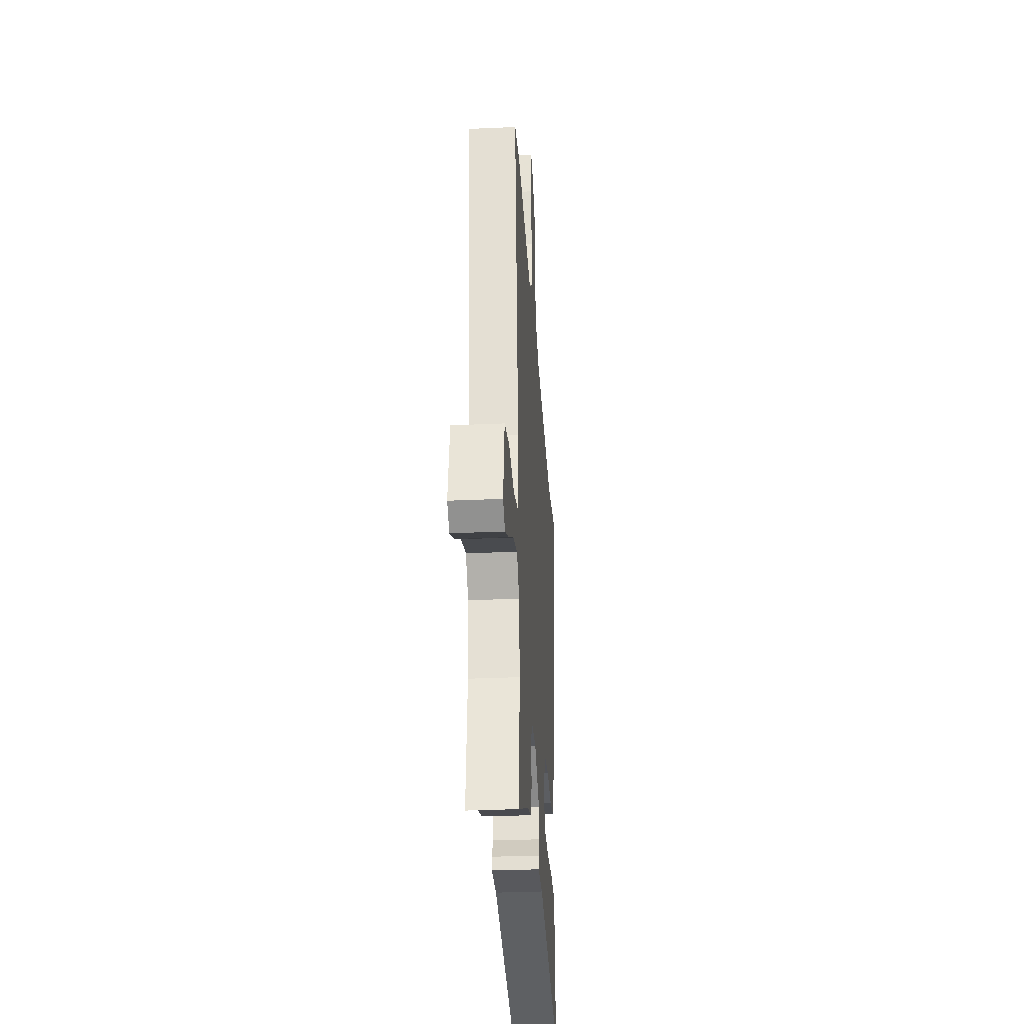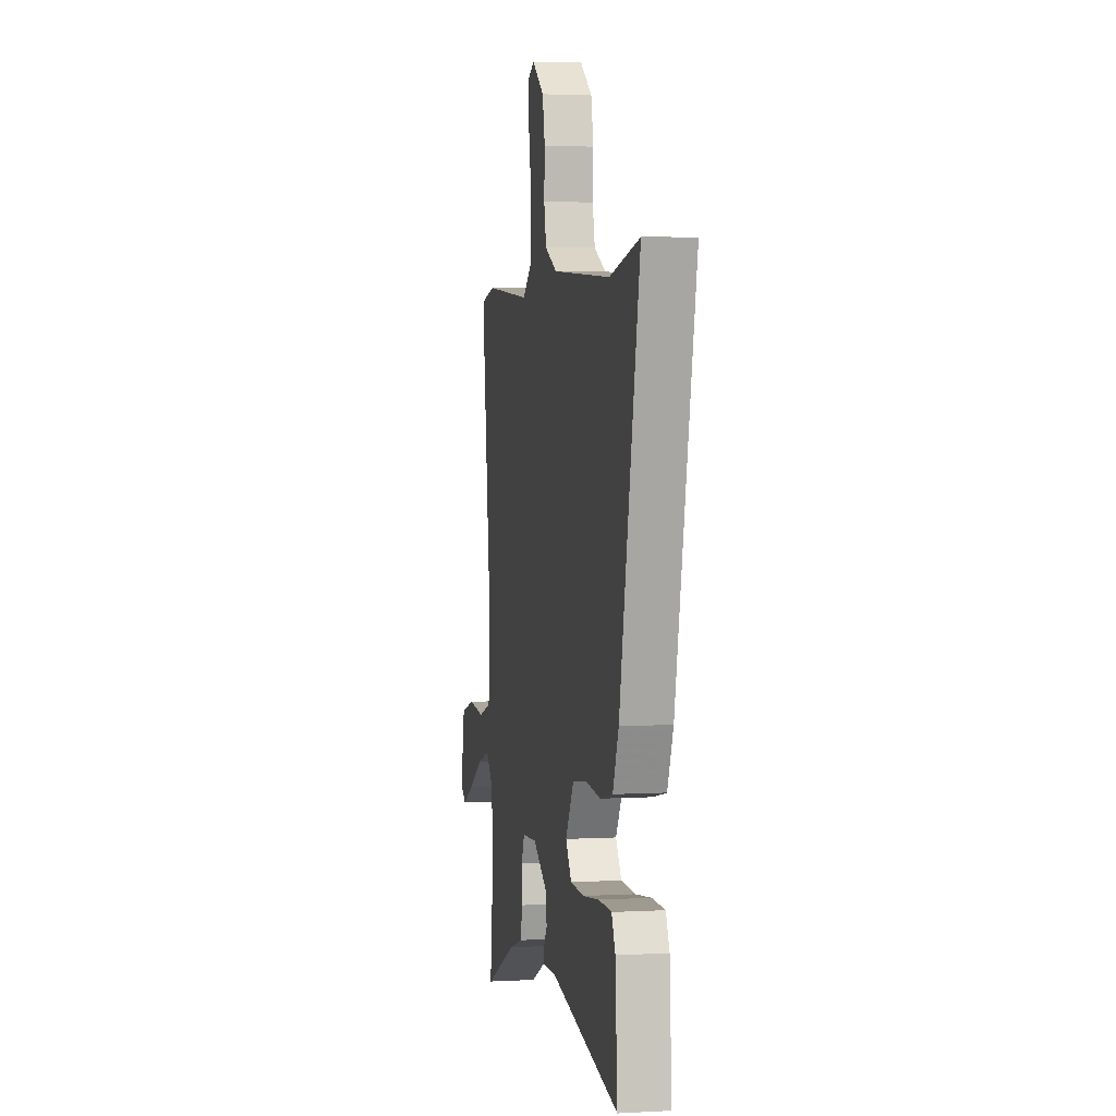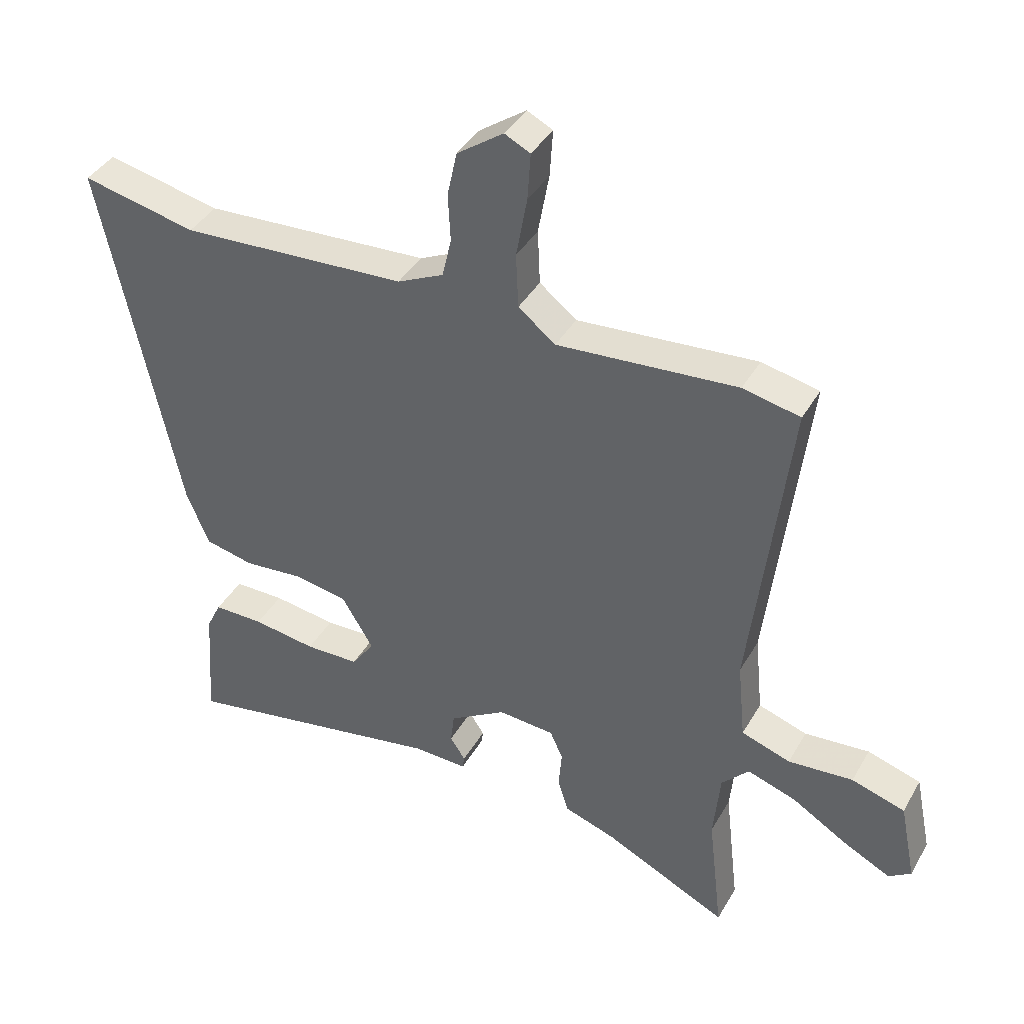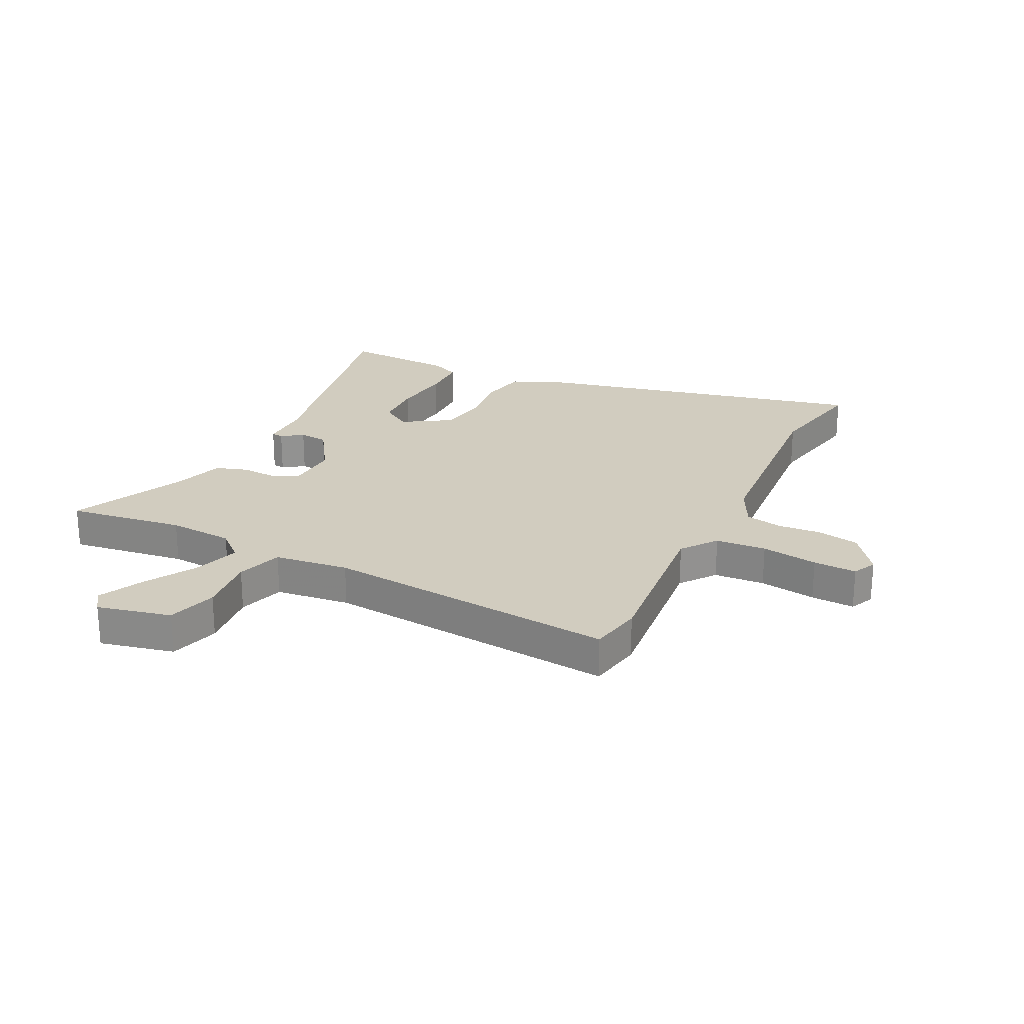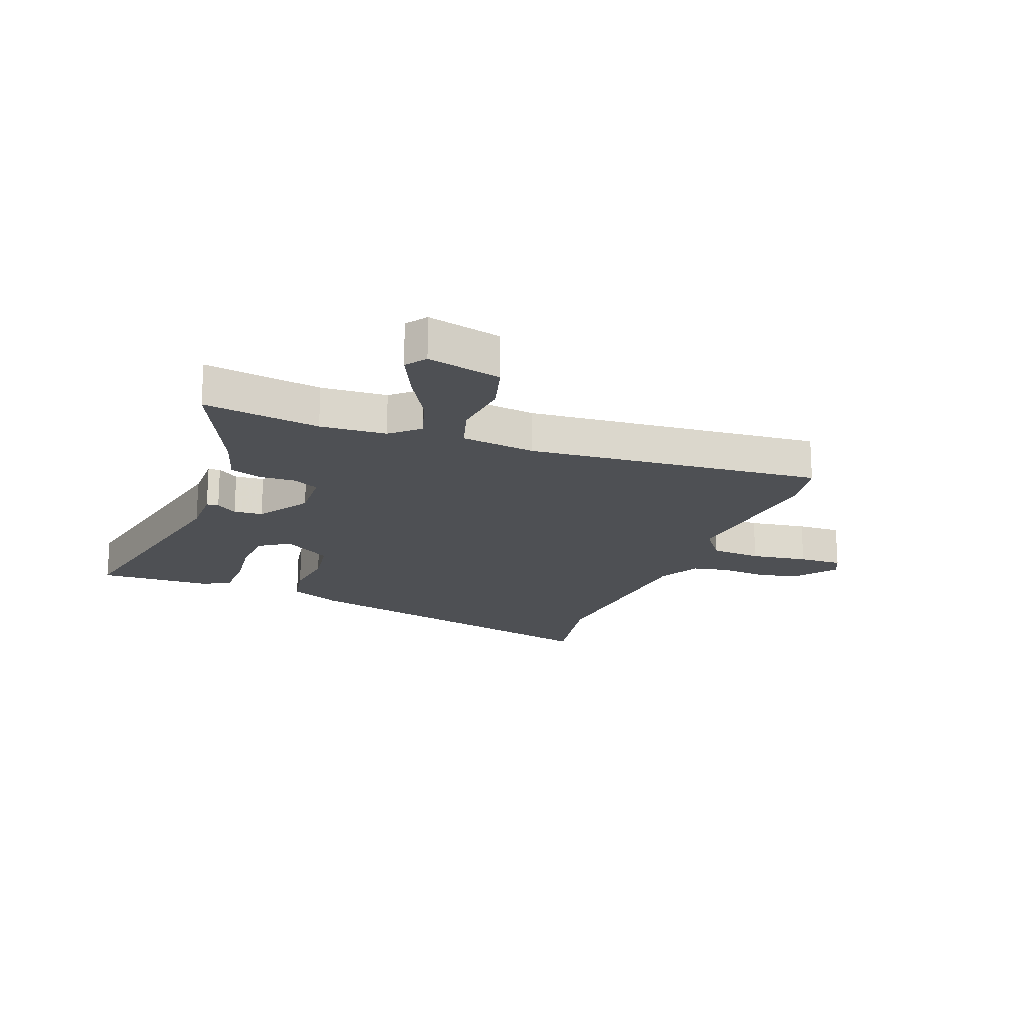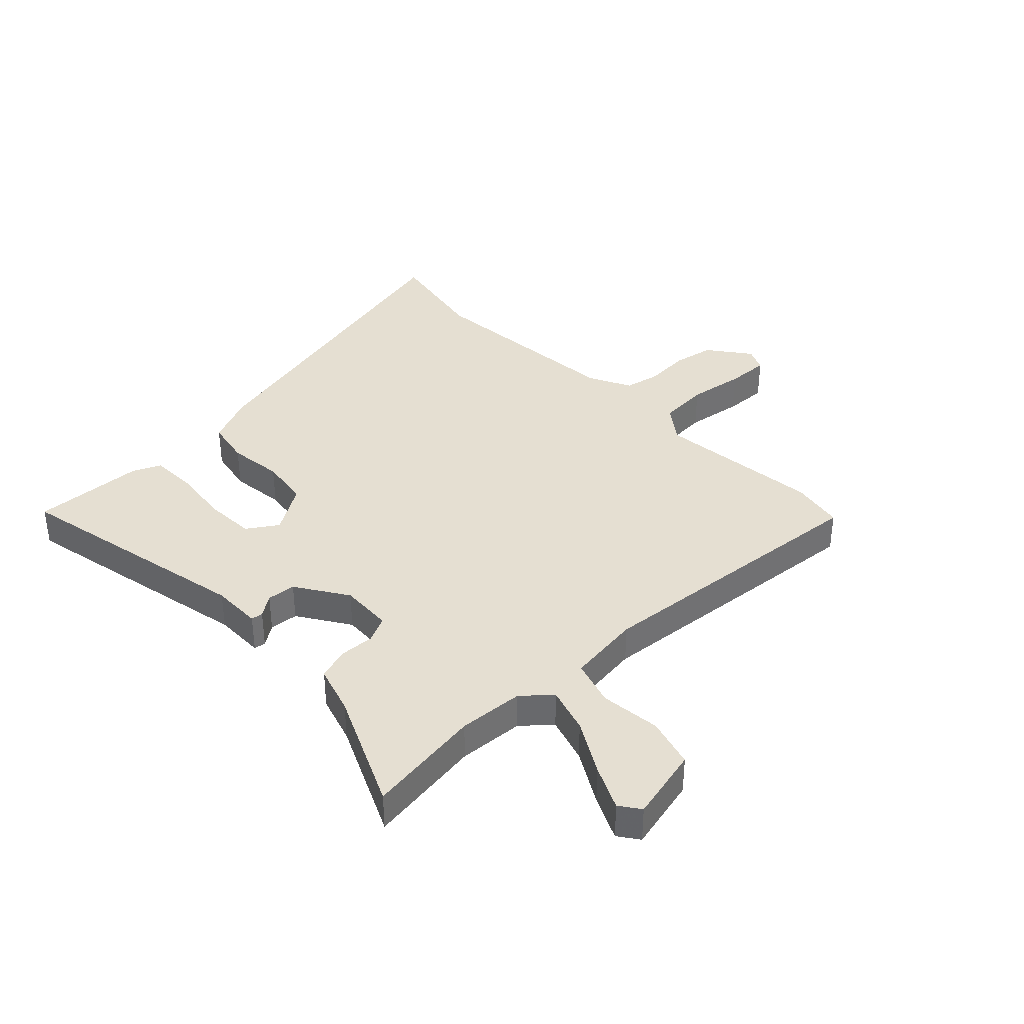
<metadata>
{"format":"obj","ext":"obj","renderer":"f3d","projection":"perspective","resolution":1024,"background":"white","views":[{"elev":-32.2,"azim":-86.4,"up":"+Z"},{"elev":3.9,"azim":79.6,"up":"+Z"},{"elev":39.9,"azim":-152.7,"up":"+Z"},{"elev":24.1,"azim":-65.0,"up":"+Y"},{"elev":-18.5,"azim":-112.4,"up":"+Y"},{"elev":37.4,"azim":-135.4,"up":"+Y"}]}
</metadata>
<code>
v 0.446 0.07 0.488
v 0.634 0.07 0.529
v 0.509 0.07 -0.069
v 0.472 0.07 -0.16
v 0.391 0.07 -0.178
v 0.293 0.07 -0.169
v 0.205 0.07 -0.184
v 0.153 0.07 -0.271
v 0.19 0.07 -0.324
v 0.279 0.07 -0.326
v 0.383 0.07 -0.311
v 0.466 0.07 -0.311
v 0.49 0.07 -0.361
v 0.496 0.07 -0.449
v 0.504 0.07 -0.559
v 0.068 0.07 -0.48
v -0.021 0.07 -0.483
v -0.024 0.07 -0.462
v 0.001 0.07 -0.424
v -0.005 0.07 -0.373
v -0.098 0.07 -0.316
v -0.191 0.07 -0.323
v -0.212 0.07 -0.37
v -0.207 0.07 -0.433
v -0.224 0.07 -0.49
v -0.31 0.07 -0.519
v -0.514 0.07 -0.618
v -0.49 0.07 -0.411
v -0.501 0.07 -0.295
v -0.546 0.07 -0.247
v -0.627 0.07 -0.274
v -0.719 0.07 -0.33
v -0.796 0.07 -0.369
v -0.833 0.07 -0.344
v -0.806 0.07 -0.212
v -0.718 0.07 -0.185
v -0.611 0.07 -0.194
v -0.53 0.07 -0.167
v -0.517 0.07 -0.035
v -0.579 0.07 0.483
v -0.485 0.07 0.503
v -0.189 0.07 0.48
v -0.128 0.07 0.528
v -0.124 0.07 0.618
v -0.142 0.07 0.718
v -0.147 0.07 0.795
v -0.105 0.07 0.816
v -0.029 0.07 0.762
v -0.013 0.07 0.688
v -0.017 0.07 0.61
v -0.002 0.07 0.545
v 0.074 0.07 0.509
v 0.446 0 0.488
v 0.634 0 0.529
v 0.509 0 -0.069
v 0.472 0 -0.16
v 0.391 0 -0.178
v 0.293 0 -0.169
v 0.205 0 -0.184
v 0.153 0 -0.271
v 0.19 0 -0.324
v 0.279 0 -0.326
v 0.383 0 -0.311
v 0.466 0 -0.311
v 0.49 0 -0.361
v 0.496 0 -0.449
v 0.504 0 -0.559
v 0.068 0 -0.48
v -0.021 0 -0.483
v -0.024 0 -0.462
v 0.001 0 -0.424
v -0.005 0 -0.373
v -0.098 0 -0.316
v -0.191 0 -0.323
v -0.212 0 -0.37
v -0.207 0 -0.433
v -0.224 0 -0.49
v -0.31 0 -0.519
v -0.514 0 -0.618
v -0.49 0 -0.411
v -0.501 0 -0.295
v -0.546 0 -0.247
v -0.627 0 -0.274
v -0.719 0 -0.33
v -0.796 0 -0.369
v -0.833 0 -0.344
v -0.806 0 -0.212
v -0.718 0 -0.185
v -0.611 0 -0.194
v -0.53 0 -0.167
v -0.517 0 -0.035
v -0.579 0 0.483
v -0.485 0 0.503
v -0.189 0 0.48
v -0.128 0 0.528
v -0.124 0 0.618
v -0.142 0 0.718
v -0.147 0 0.795
v -0.105 0 0.816
v -0.029 0 0.762
v -0.013 0 0.688
v -0.017 0 0.61
v -0.002 0 0.545
v 0.074 0 0.509
f 47 48 49 50
f 47 50 51
f 44 45 46 47
f 43 44 47 51
f 42 43 51 52
f 39 40 41 42
f 38 39 42 52
f 34 35 36 37
f 34 37 38
f 31 32 33 34
f 31 34 38
f 30 31 38
f 29 30 38 52
f 26 27 28
f 23 24 25 26
f 22 23 26 28
f 16 17 18 19
f 14 15 16 19
f 14 19 20
f 13 14 20 21
f 10 11 12 13
f 9 10 13
f 3 4 5 6
f 1 2 3 6
f 1 6 7
f 52 1 7 8
f 22 28 29 52
f 21 22 52 8
f 9 13 21
f 8 9 21
f 102 101 100 99
f 103 102 99
f 99 98 97 96
f 103 99 96 95
f 104 103 95 94
f 94 93 92 91
f 104 94 91 90
f 89 88 87 86
f 90 89 86
f 86 85 84 83
f 90 86 83
f 90 83 82
f 104 90 82 81
f 80 79 78
f 78 77 76 75
f 80 78 75 74
f 71 70 69 68
f 71 68 67 66
f 72 71 66
f 73 72 66 65
f 65 64 63 62
f 65 62 61
f 58 57 56 55
f 58 55 54 53
f 59 58 53
f 60 59 53 104
f 104 81 80 74
f 60 104 74 73
f 73 65 61
f 73 61 60
f 1 53 54 2
f 2 54 55 3
f 3 55 56 4
f 4 56 57 5
f 5 57 58 6
f 6 58 59 7
f 7 59 60 8
f 8 60 61 9
f 9 61 62 10
f 10 62 63 11
f 11 63 64 12
f 12 64 65 13
f 13 65 66 14
f 14 66 67 15
f 15 67 68 16
f 16 68 69 17
f 17 69 70 18
f 18 70 71 19
f 19 71 72 20
f 20 72 73 21
f 21 73 74 22
f 22 74 75 23
f 23 75 76 24
f 24 76 77 25
f 25 77 78 26
f 26 78 79 27
f 27 79 80 28
f 28 80 81 29
f 29 81 82 30
f 30 82 83 31
f 31 83 84 32
f 32 84 85 33
f 33 85 86 34
f 34 86 87 35
f 35 87 88 36
f 36 88 89 37
f 37 89 90 38
f 38 90 91 39
f 39 91 92 40
f 40 92 93 41
f 41 93 94 42
f 42 94 95 43
f 43 95 96 44
f 44 96 97 45
f 45 97 98 46
f 46 98 99 47
f 47 99 100 48
f 48 100 101 49
f 49 101 102 50
f 50 102 103 51
f 51 103 104 52
f 52 104 53 1

</code>
